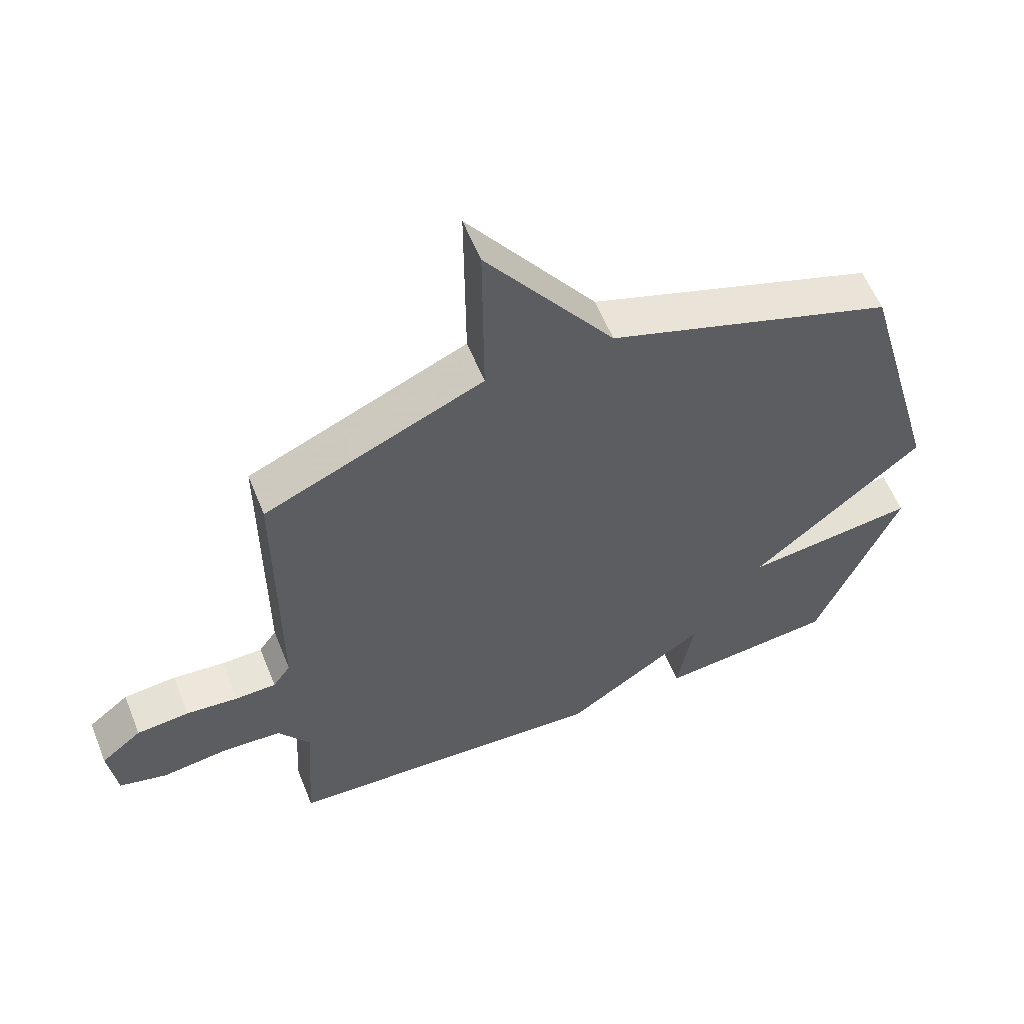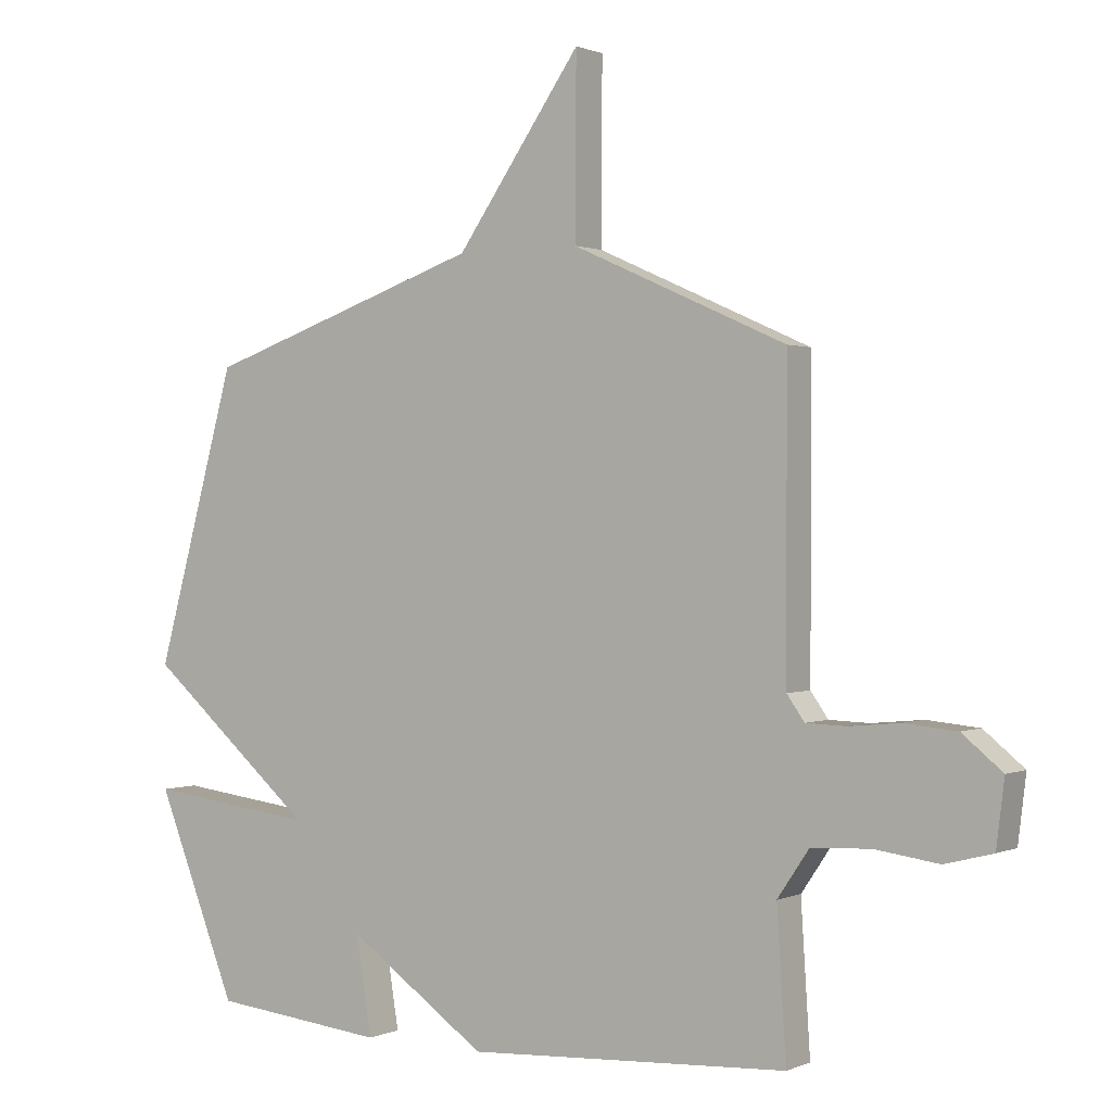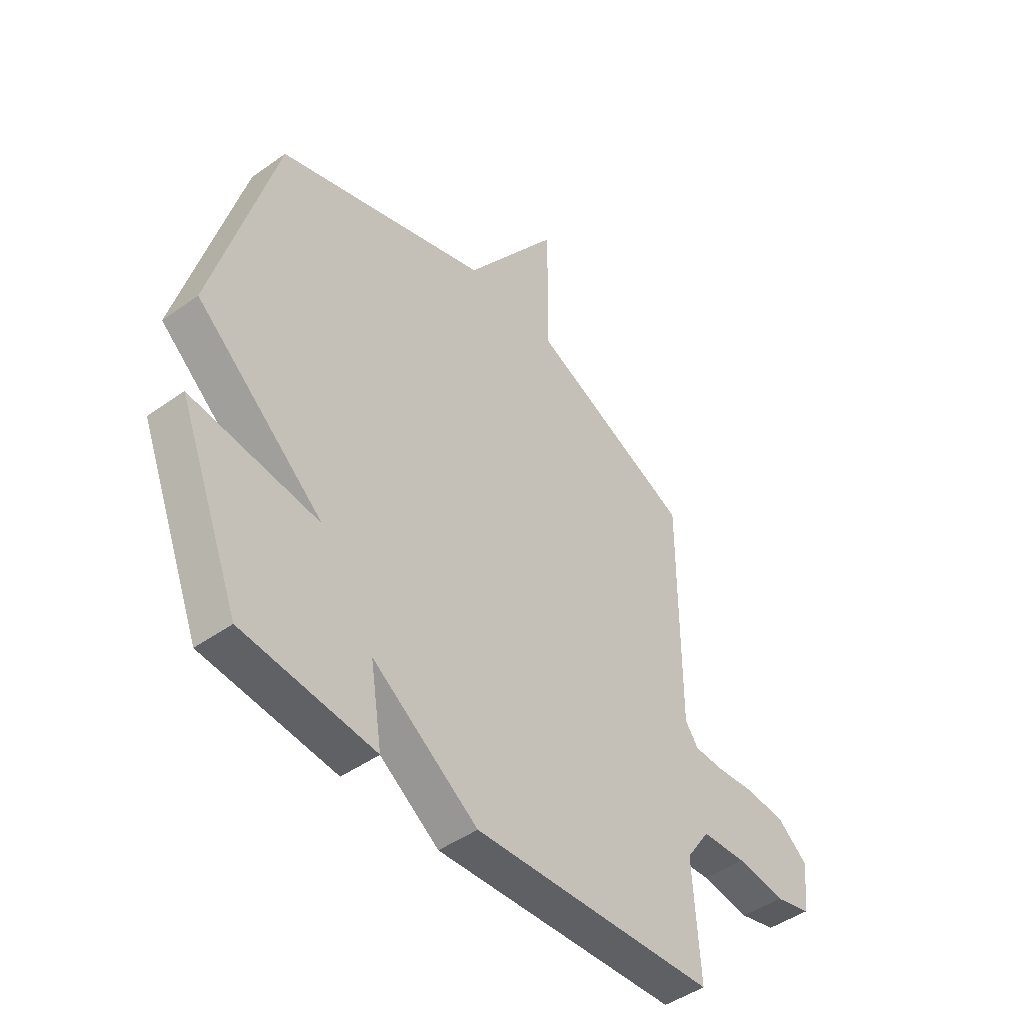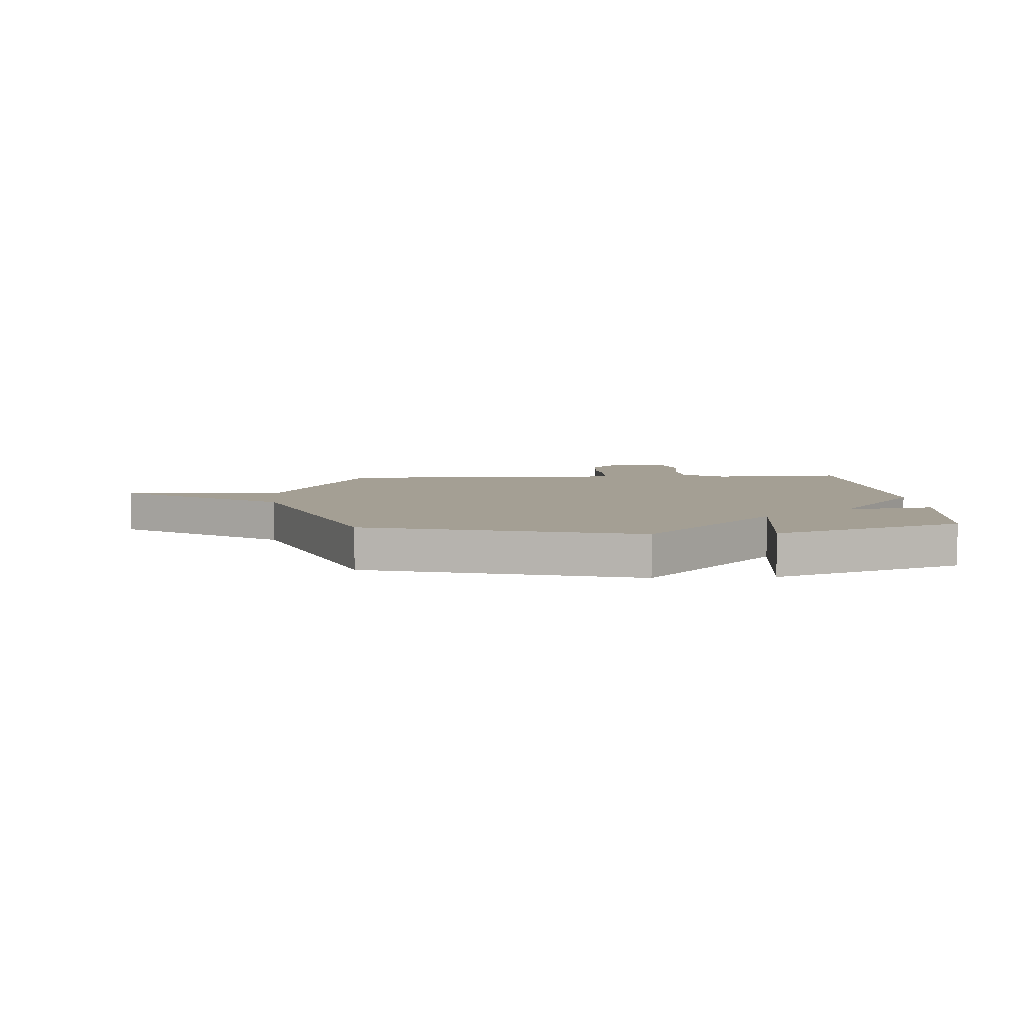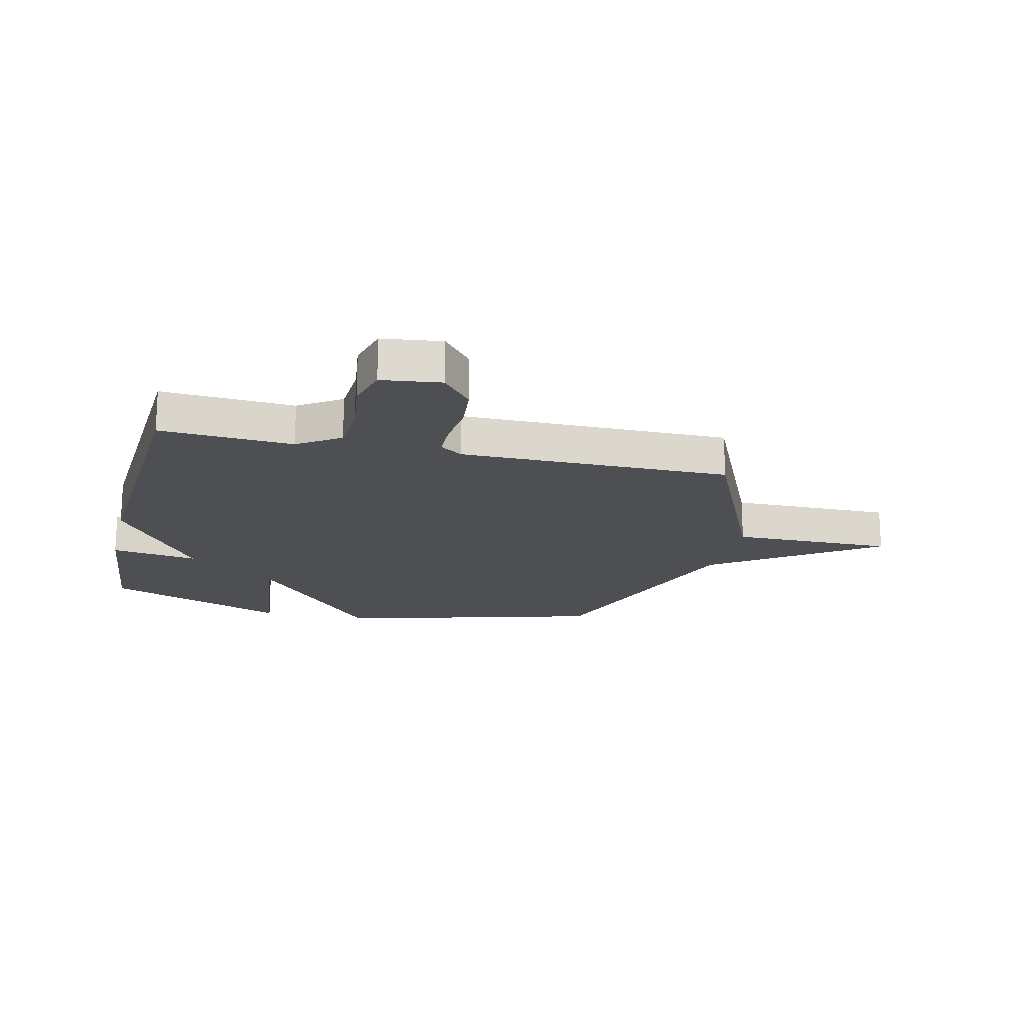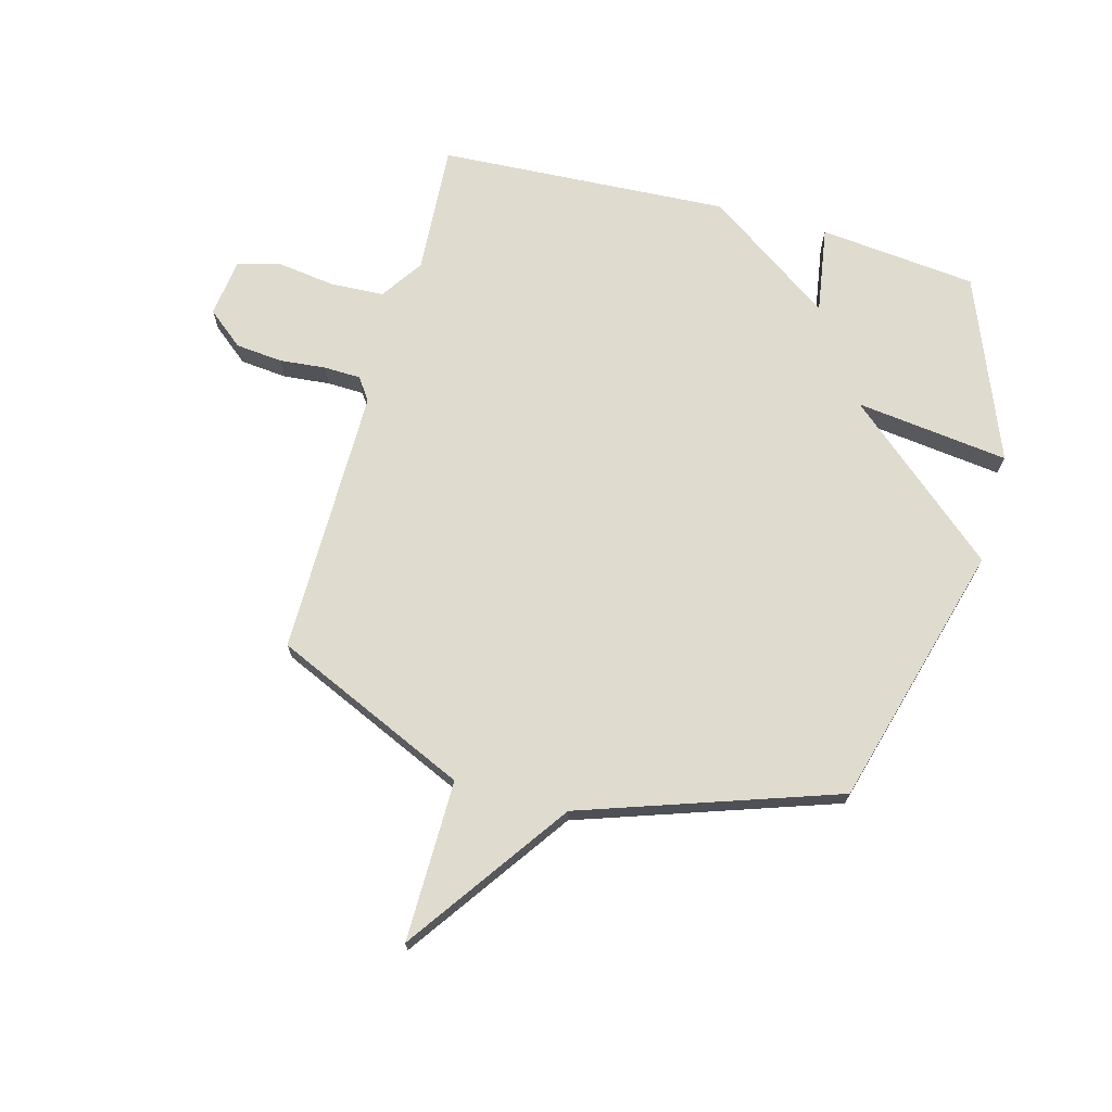
<metadata>
{"format":"obj","ext":"obj","renderer":"f3d","projection":"perspective","resolution":1024,"background":"white","views":[{"elev":58.7,"azim":-21.8,"up":"+Z"},{"elev":0.7,"azim":-146.6,"up":"+Z"},{"elev":-46.1,"azim":129.2,"up":"+Z"},{"elev":5.6,"azim":86.6,"up":"+Y"},{"elev":-17.8,"azim":-103.3,"up":"+Y"},{"elev":70.3,"azim":15.3,"up":"+Y"}]}
</metadata>
<code>
v -0.5 0.07 0.5
v -0.153 0.07 0.655
v -0.155 0.07 0.942
v 0.047 0.07 0.655
v 0.5 0.07 0.5
v 0.631 0.07 0.028
v 0.358 0.07 -0.206
v 0.631 0.07 -0.172
v 0.5 0.07 -0.5
v 0.219 0.07 -0.529
v 0.244 0.07 -0.373
v 0.019 0.07 -0.529
v -0.5 0.07 -0.5
v -0.485 0.07 -0.265
v -0.536 0.07 -0.19
v -0.631 0.07 -0.185
v -0.735 0.07 -0.199
v -0.812 0.07 -0.179
v -0.825 0.07 -0.074
v -0.76 0.07 -0.021
v -0.676 0.07 -0.013
v -0.593 0.07 -0.021
v -0.528 0.07 -0.019
v -0.5 0.07 0.021
v -0.5 0 0.5
v -0.153 0 0.655
v -0.155 0 0.942
v 0.047 0 0.655
v 0.5 0 0.5
v 0.631 0 0.028
v 0.358 0 -0.206
v 0.631 0 -0.172
v 0.5 0 -0.5
v 0.219 0 -0.529
v 0.244 0 -0.373
v 0.019 0 -0.529
v -0.5 0 -0.5
v -0.485 0 -0.265
v -0.536 0 -0.19
v -0.631 0 -0.185
v -0.735 0 -0.199
v -0.812 0 -0.179
v -0.825 0 -0.074
v -0.76 0 -0.021
v -0.676 0 -0.013
v -0.593 0 -0.021
v -0.528 0 -0.019
v -0.5 0 0.021
f 20 21 22
f 19 20 22
f 18 19 22
f 17 18 22
f 16 17 22
f 15 16 22 23
f 14 15 23 24
f 11 12 13 14
f 9 10 11
f 8 9 11
f 7 8 11
f 24 1 2
f 14 24 2
f 11 14 2
f 7 11 2
f 6 7 2
f 5 6 2
f 4 5 2
f 2 3 4
f 46 45 44
f 46 44 43
f 46 43 42
f 46 42 41
f 46 41 40
f 47 46 40 39
f 48 47 39 38
f 38 37 36 35
f 35 34 33
f 35 33 32
f 35 32 31
f 26 25 48
f 26 48 38
f 26 38 35
f 26 35 31
f 26 31 30
f 26 30 29
f 26 29 28
f 28 27 26
f 1 25 26 2
f 2 26 27 3
f 3 27 28 4
f 4 28 29 5
f 5 29 30 6
f 6 30 31 7
f 7 31 32 8
f 8 32 33 9
f 9 33 34 10
f 10 34 35 11
f 11 35 36 12
f 12 36 37 13
f 13 37 38 14
f 14 38 39 15
f 15 39 40 16
f 16 40 41 17
f 17 41 42 18
f 18 42 43 19
f 19 43 44 20
f 20 44 45 21
f 21 45 46 22
f 22 46 47 23
f 23 47 48 24
f 24 48 25 1

</code>
